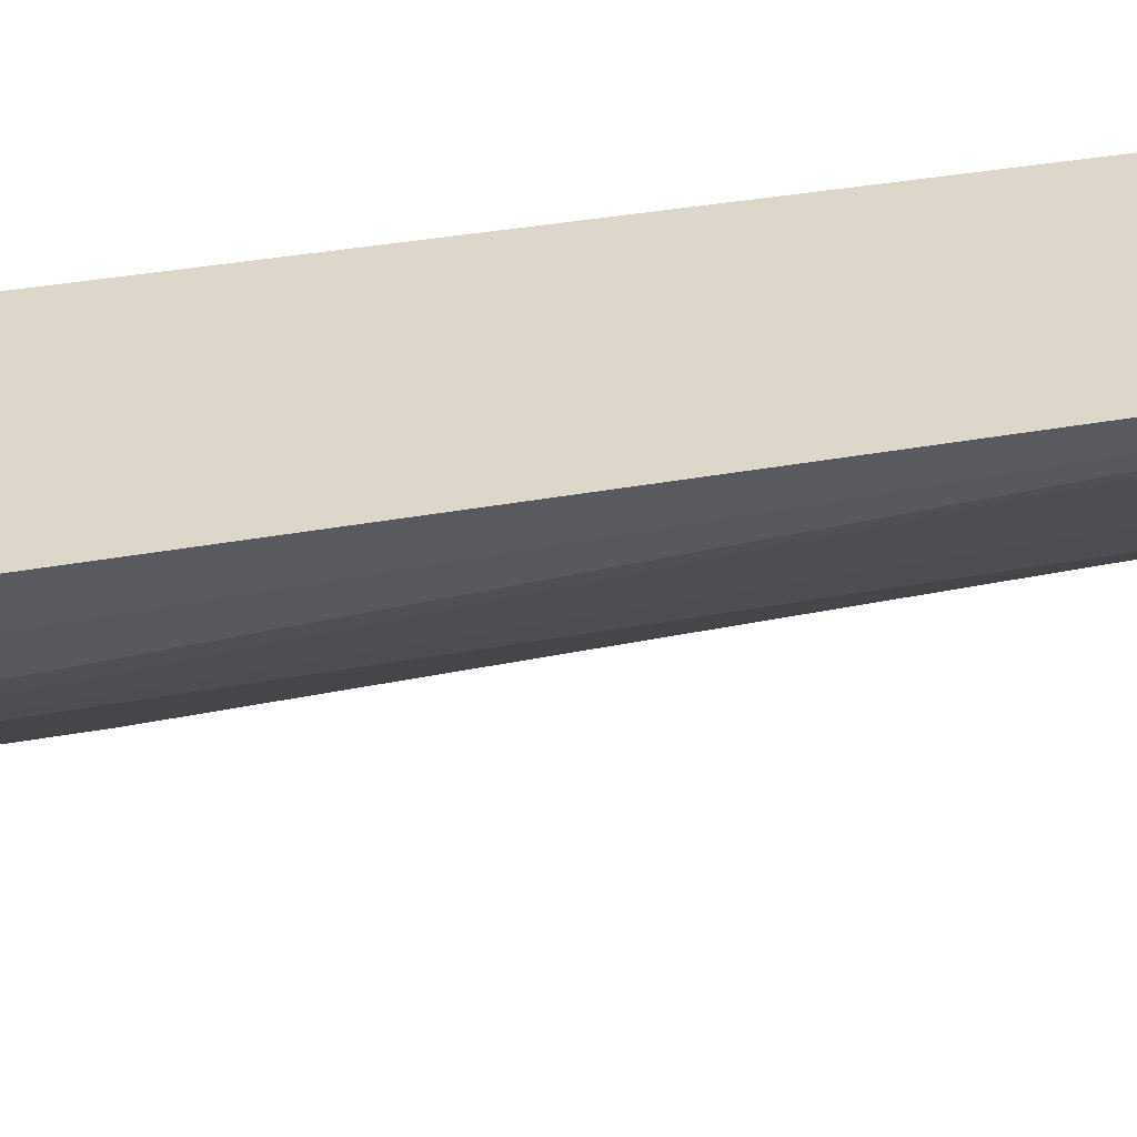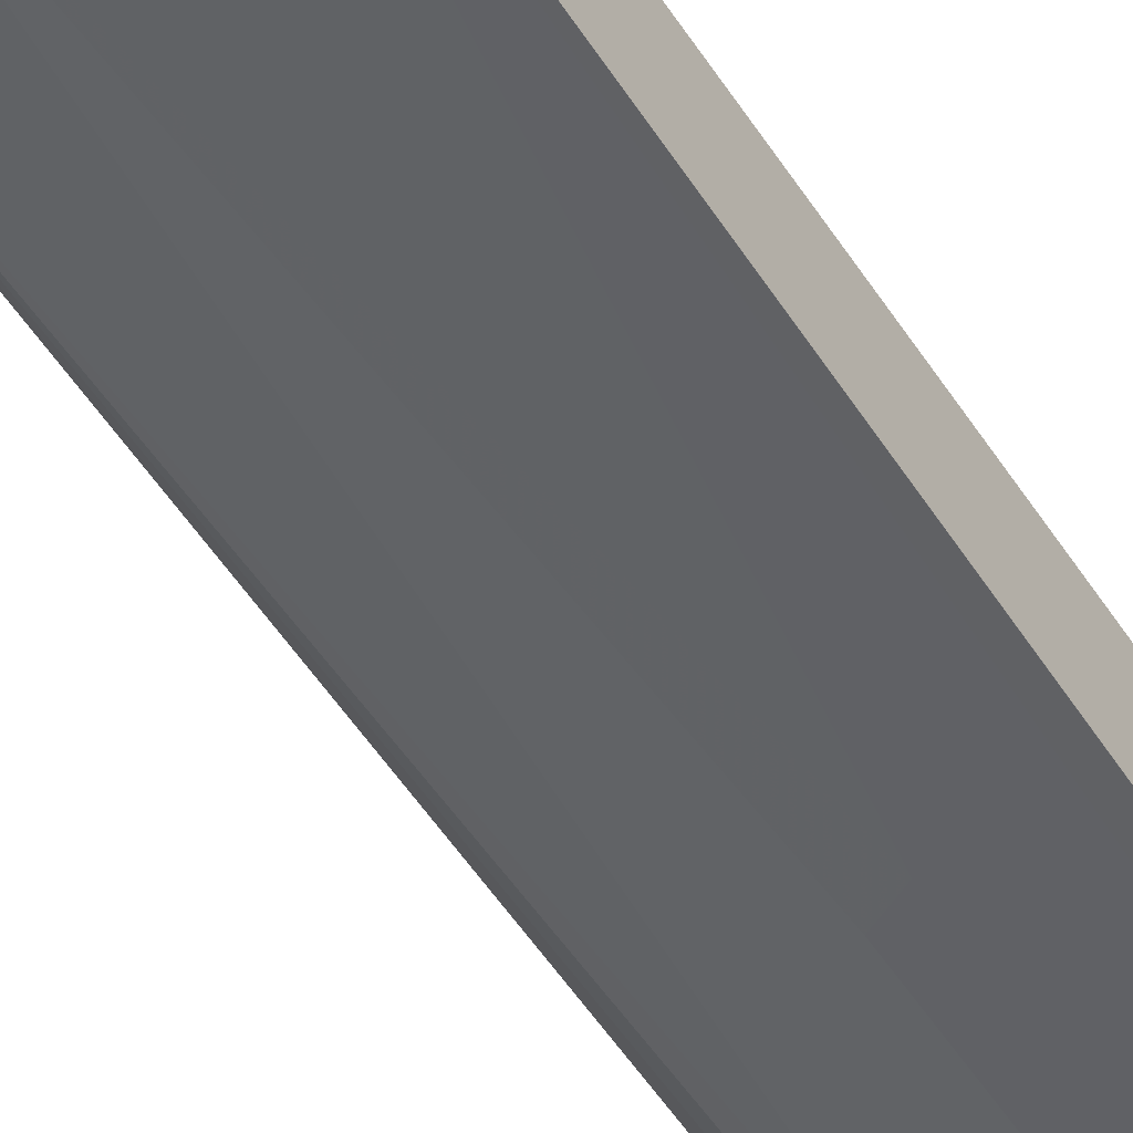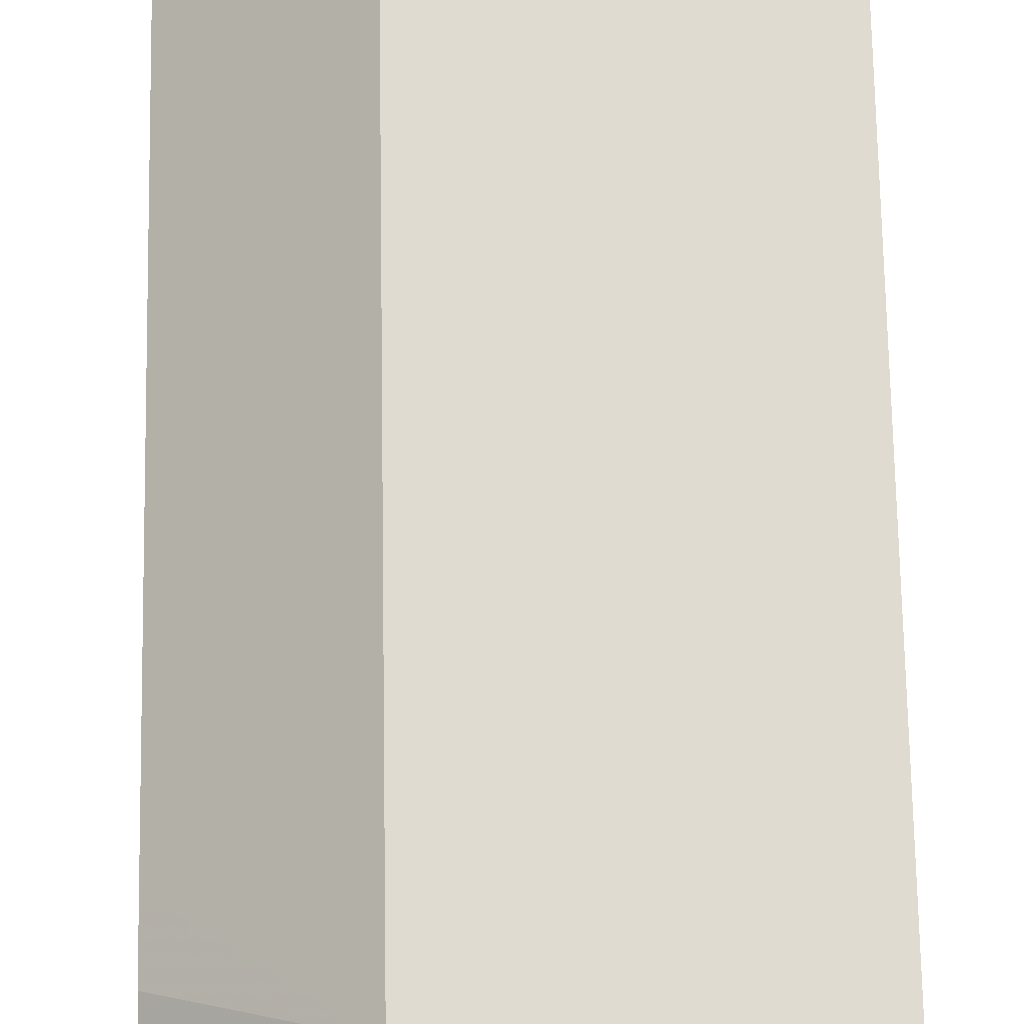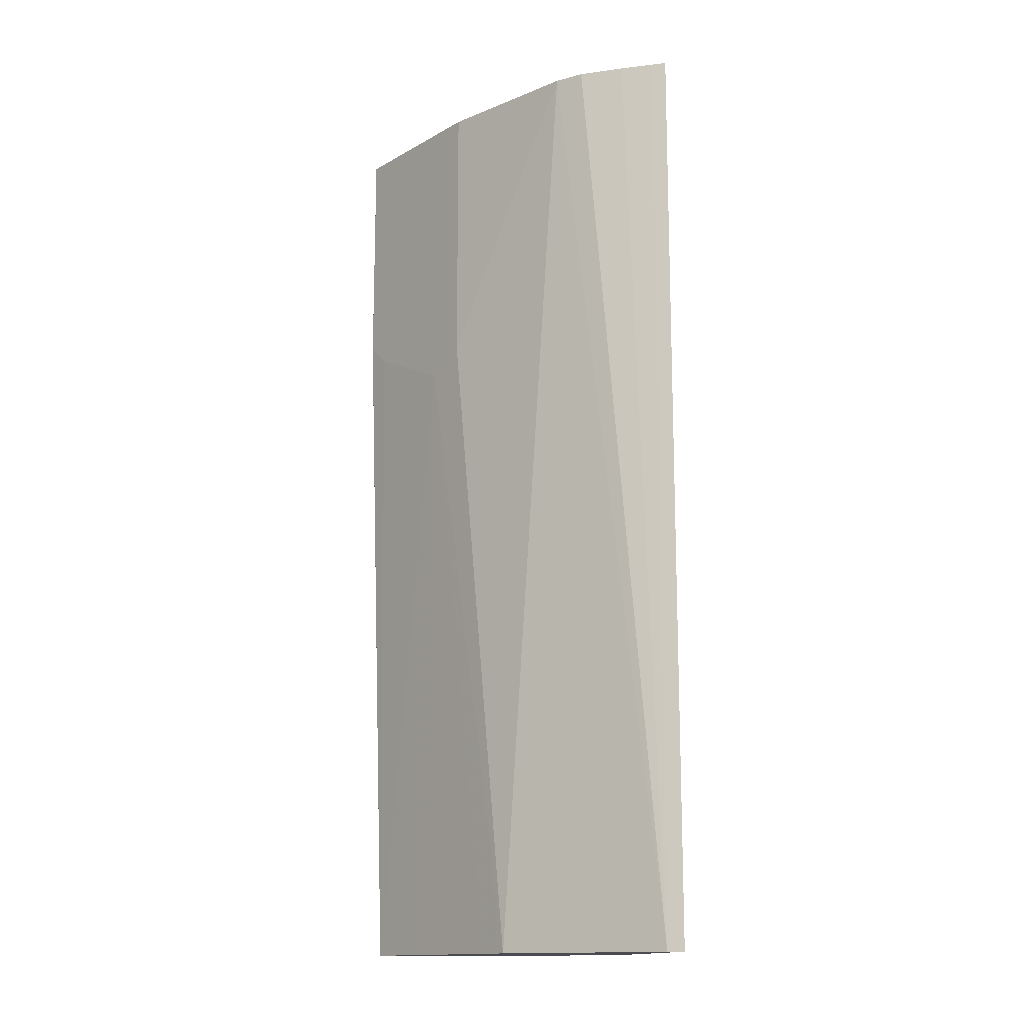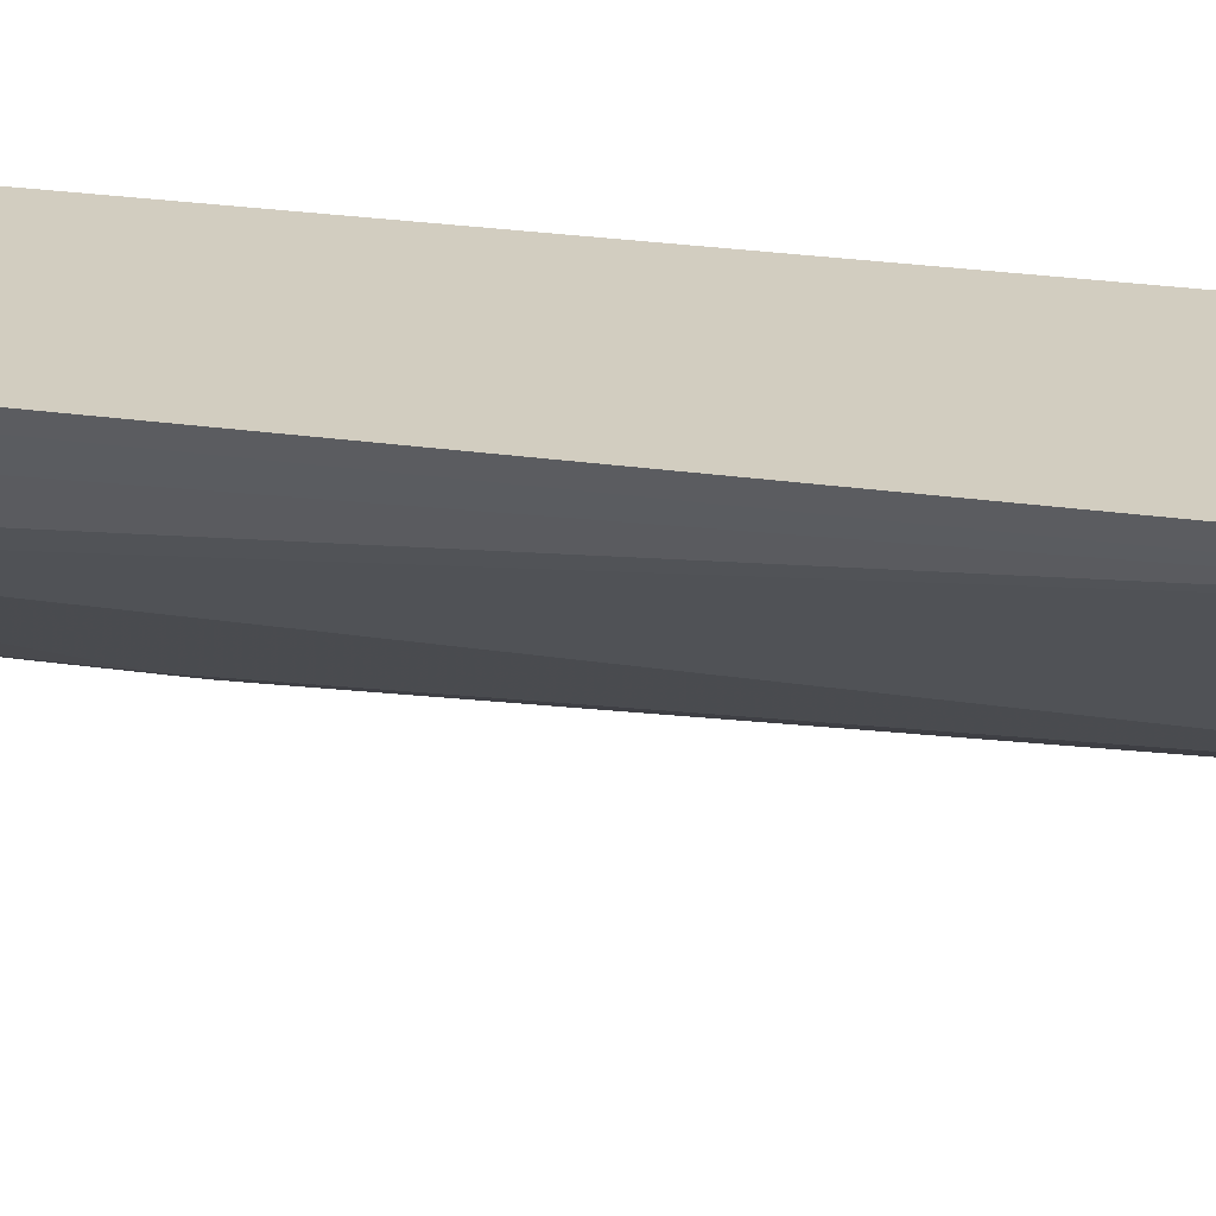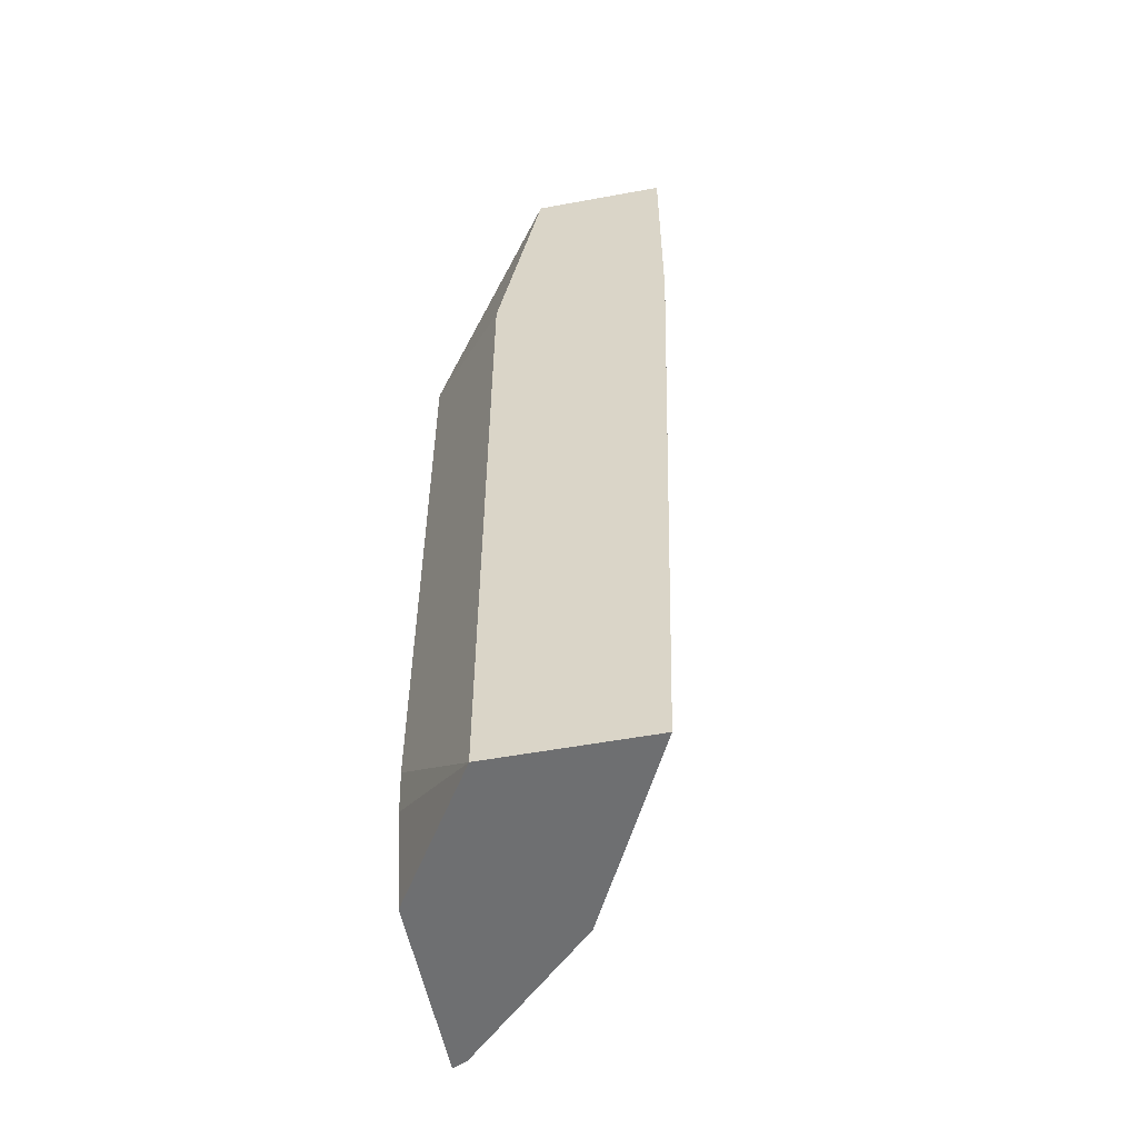
<metadata>
{"format":"obj","ext":"obj","renderer":"f3d","projection":"perspective","resolution":1024,"background":"white","views":[{"elev":30.4,"azim":-105.4,"up":"+Z"},{"elev":-62.8,"azim":35.0,"up":"+Z"},{"elev":70.1,"azim":179.1,"up":"+Z"},{"elev":-14.5,"azim":-102.9,"up":"+Y"},{"elev":24.4,"azim":-76.1,"up":"+Z"},{"elev":-54.6,"azim":101.0,"up":"+Y"}]}
</metadata>
<code>
v -0.2202 0.1666 -0.5664
v -0.2203 0.1666 -0.5664
v -0.2202 0.1666 -0.472
v -0.2202 -3.411e-05 -0.5664
v -0.2413 0.1666 -0.5559
v -0.2203 -3.411e-05 -0.5664
v -0.362 0.1666 -0.3773
v -0.3013 0.04021 -0.3773
v -0.2991 0.03143 -0.3773
v -0.2202 -3.411e-05 -0.4406
v -0.2202 -0.503 -0.5507
v -0.3042 0.1666 -0.5245
v -0.2413 -3.411e-05 -0.5559
v -0.236 -0.01576 -0.5585
v -0.4588 0.1666 -0.3773
v -0.2202 -0.06302 -0.4405
v -0.2202 -0.0315 -0.4405
v -0.2991 -0.409 -0.3773
v -0.2202 -0.503 -0.4406
v -0.2727 -0.503 -0.5245
v -0.2989 -0.04723 -0.5271
v -0.3252 0.1666 -0.514
v -0.3042 -0.0315 -0.5245
v -0.4541 0.1666 -0.3866
v -0.451 -0.503 -0.3881
v -0.4564 -0.503 -0.3773
v -0.2202 -0.3775 -0.4405
v -0.3029 -0.4397 -0.3773
v -0.2202 -0.4719 -0.4406
v -0.3198 -0.503 -0.3773
v -0.3143 -0.503 -0.5037
v -0.3252 -0.0315 -0.514
v -0.3353 -0.503 -0.4932
v -0.3566 -0.503 -0.4825
v -0.4122 0.1666 -0.452
v -0.4429 0.1666 -0.4079
v -0.3881 -0.503 -0.451
v -0.4269 0.1666 -0.4363
f 12 32 22
f 12 23 32
f 11 21 14
f 11 20 21
f 11 31 20
f 11 33 31
f 9 18 27
f 11 37 34
f 11 25 37
f 11 26 25
f 11 30 26
f 11 19 30
f 9 27 16
f 13 14 21
f 11 34 33
f 13 21 23
f 21 31 33
f 15 25 26
f 9 17 10
f 34 37 35
f 25 35 37
f 25 38 35
f 25 36 38
f 24 36 25
f 22 32 35
f 21 34 32
f 21 33 34
f 21 32 23
f 20 31 21
f 19 28 30
f 18 29 27
f 18 19 29
f 18 28 19
f 15 24 25
f 9 16 17
f 32 34 35
f 7 18 9
f 1 27 29
f 1 16 27
f 1 17 16
f 1 10 17
f 1 3 10
f 1 7 3
f 1 24 15
f 1 36 24
f 1 38 36
f 1 35 38
f 1 22 35
f 1 12 22
f 1 5 12
f 1 2 5
f 7 9 8
f 1 29 19
f 1 19 11
f 1 15 7
f 1 4 6
f 7 28 18
f 1 11 4
f 7 30 28
f 7 26 30
f 7 15 26
f 6 14 13
f 5 23 12
f 5 13 23
f 6 11 14
f 3 9 10
f 3 8 9
f 3 7 8
f 2 13 5
f 2 6 13
f 1 6 2
f 4 11 6

</code>
